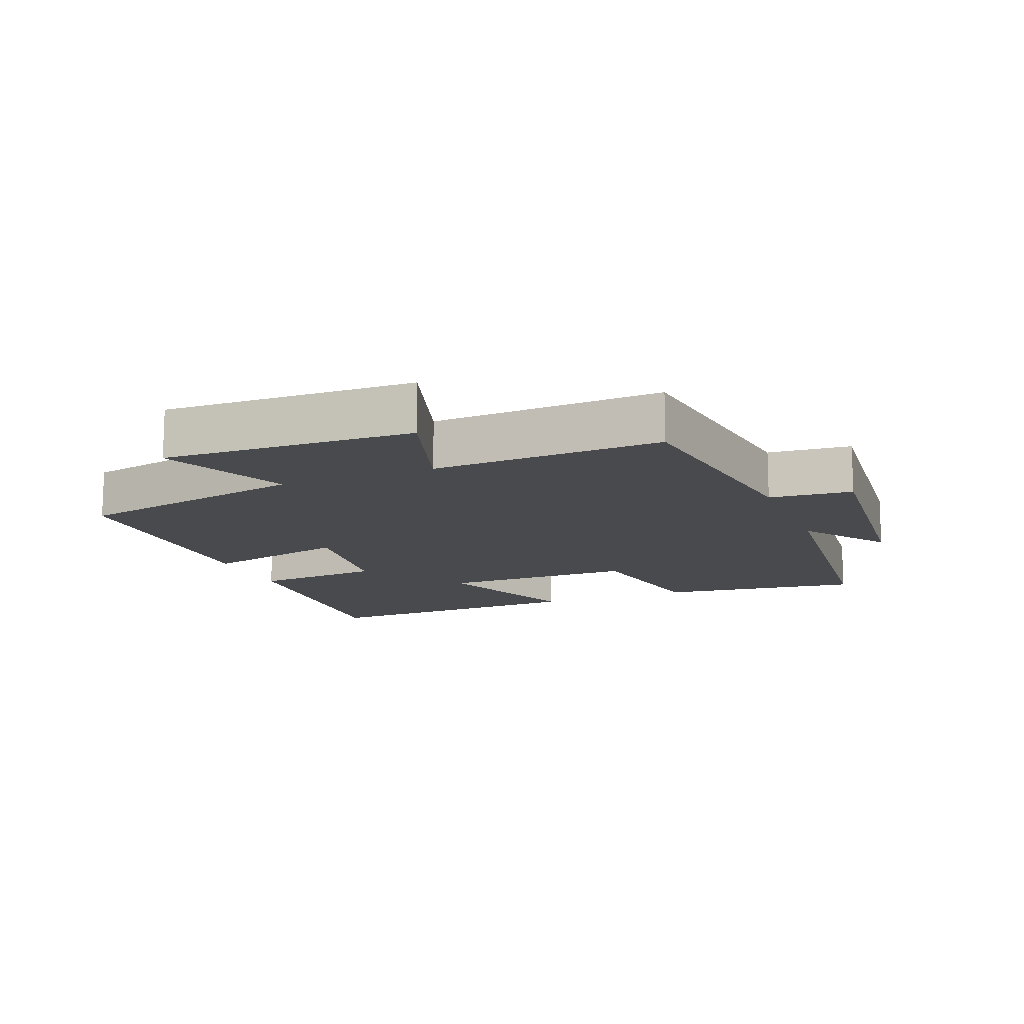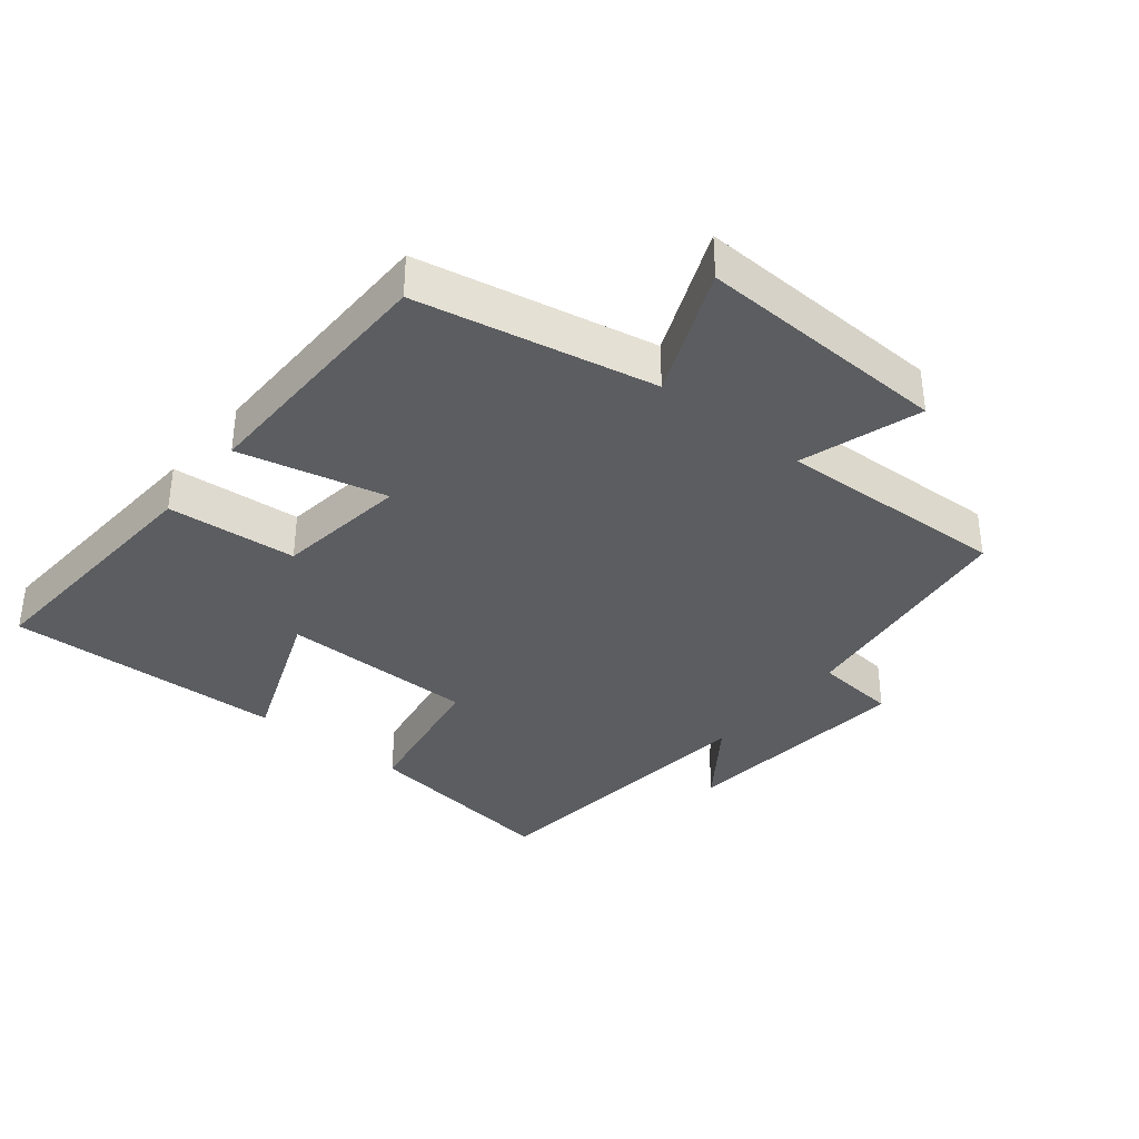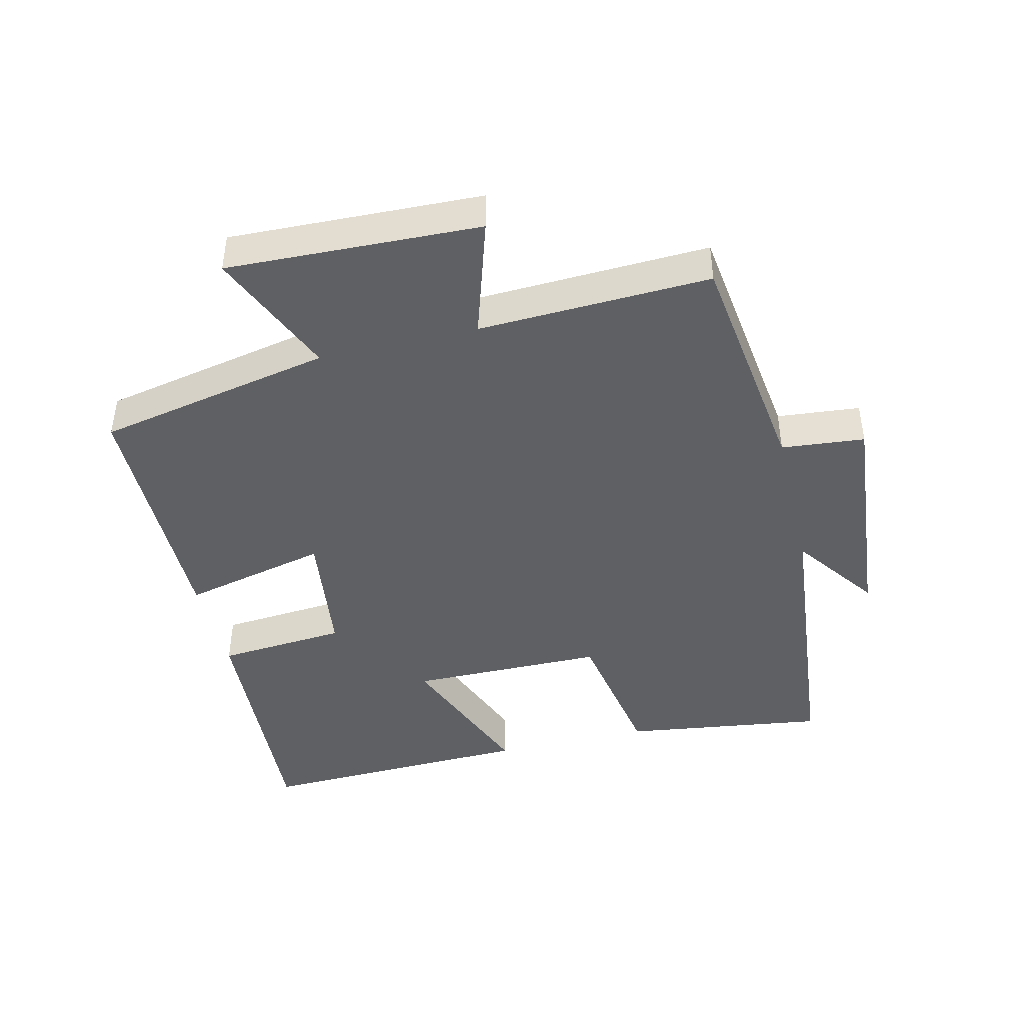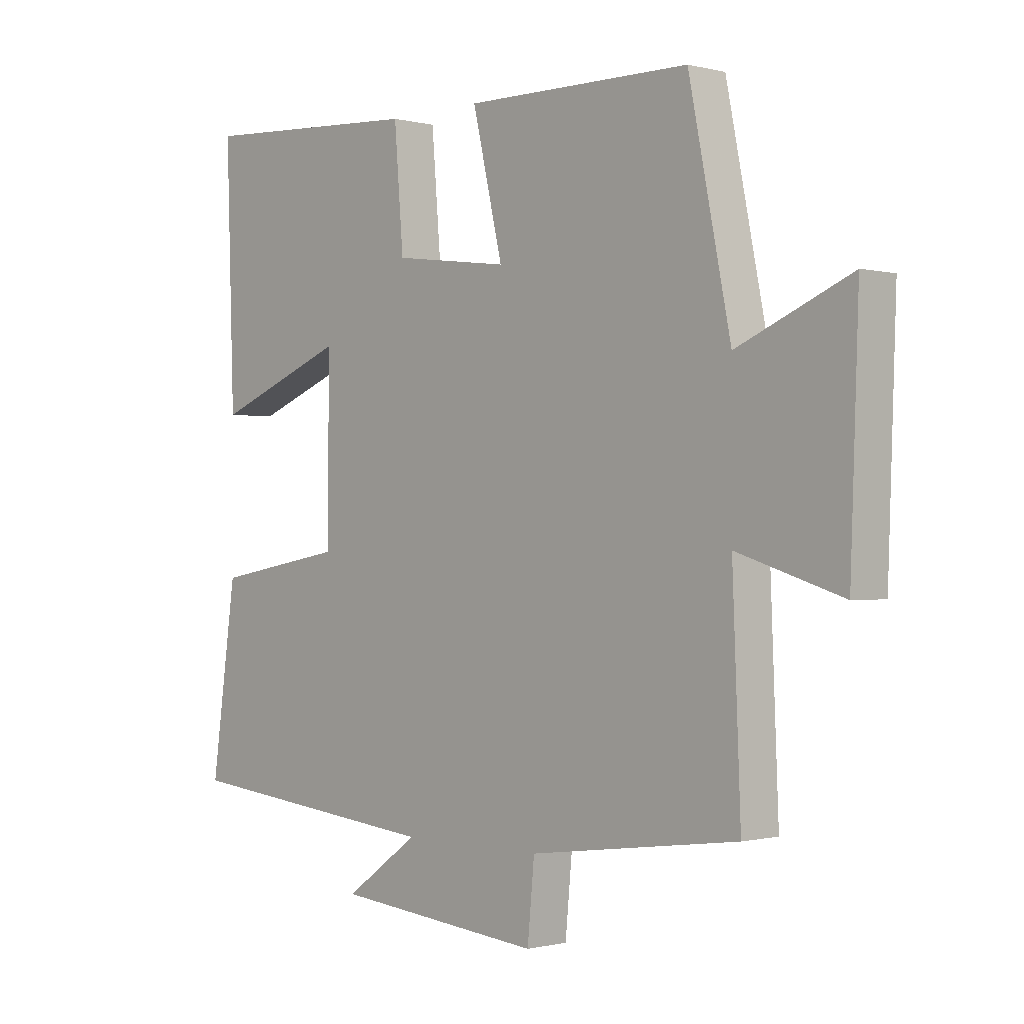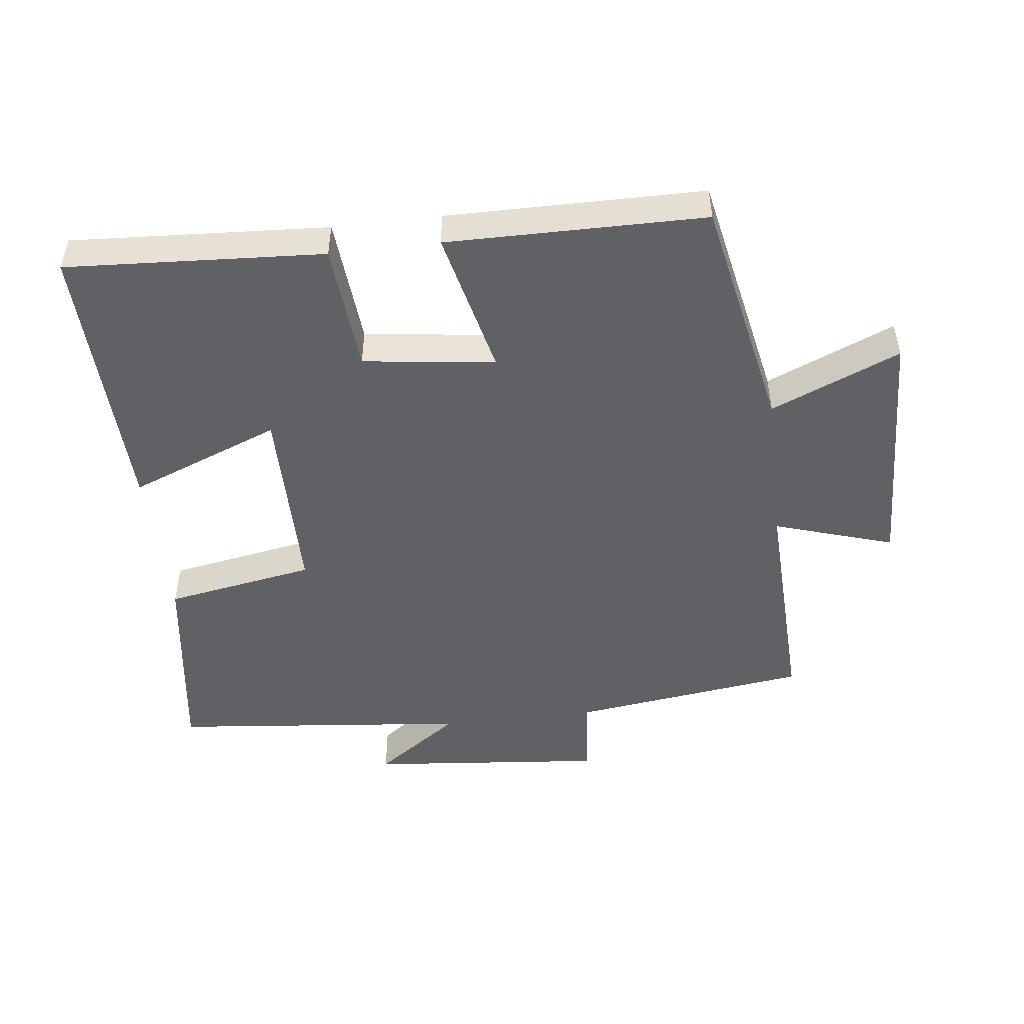
<metadata>
{"format":"obj","ext":"obj","renderer":"f3d","projection":"perspective","resolution":1024,"background":"white","views":[{"elev":-13.4,"azim":112.0,"up":"+Y"},{"elev":-35.9,"azim":50.9,"up":"+Y"},{"elev":-43.6,"azim":103.5,"up":"+Y"},{"elev":-0.7,"azim":46.6,"up":"+Z"},{"elev":-48.9,"azim":6.8,"up":"+Y"}]}
</metadata>
<code>
v -0.514 0.07 0.523
v -0.125 0.07 0.5
v -0.109 0.07 0.304
v 0.091 0.07 0.278
v 0.039 0.07 0.5
v 0.428 0.07 0.497
v 0.5 0.07 0.14
v 0.695 0.07 0.223
v 0.681 0.07 -0.159
v 0.5 0.07 -0.102
v 0.514 0.07 -0.452
v 0.155 0.07 -0.5
v 0.143 0.07 -0.626
v -0.217 0.07 -0.592
v -0.089 0.07 -0.5
v -0.543 0.07 -0.454
v -0.5 0.07 -0.146
v -0.273 0.07 -0.106
v -0.271 0.07 0.19
v -0.5 0.07 0.1
v -0.514 0 0.523
v -0.125 0 0.5
v -0.109 0 0.304
v 0.091 0 0.278
v 0.039 0 0.5
v 0.428 0 0.497
v 0.5 0 0.14
v 0.695 0 0.223
v 0.681 0 -0.159
v 0.5 0 -0.102
v 0.514 0 -0.452
v 0.155 0 -0.5
v 0.143 0 -0.626
v -0.217 0 -0.592
v -0.089 0 -0.5
v -0.543 0 -0.454
v -0.5 0 -0.146
v -0.273 0 -0.106
v -0.271 0 0.19
v -0.5 0 0.1
f 1 2 3
f 20 1 3
f 19 20 3
f 18 19 3 4
f 15 16 17 18
f 15 18 4
f 12 13 14 15
f 12 15 4
f 11 12 4
f 10 11 4
f 7 8 9 10
f 6 7 10
f 5 6 10
f 4 5 10
f 23 22 21
f 23 21 40
f 23 40 39
f 24 23 39 38
f 38 37 36 35
f 24 38 35
f 35 34 33 32
f 24 35 32
f 24 32 31
f 24 31 30
f 30 29 28 27
f 30 27 26
f 30 26 25
f 30 25 24
f 1 21 22 2
f 2 22 23 3
f 3 23 24 4
f 4 24 25 5
f 5 25 26 6
f 6 26 27 7
f 7 27 28 8
f 8 28 29 9
f 9 29 30 10
f 10 30 31 11
f 11 31 32 12
f 12 32 33 13
f 13 33 34 14
f 14 34 35 15
f 15 35 36 16
f 16 36 37 17
f 17 37 38 18
f 18 38 39 19
f 19 39 40 20
f 20 40 21 1

</code>
